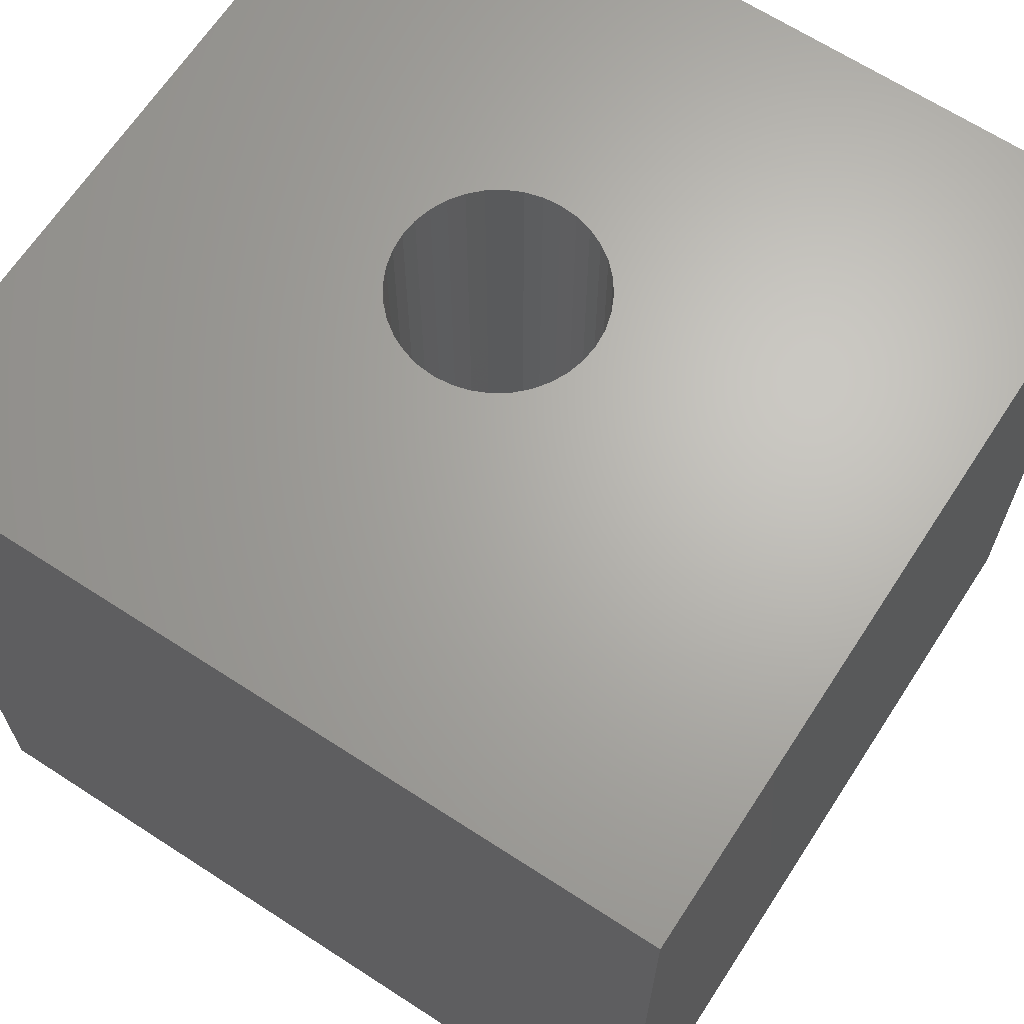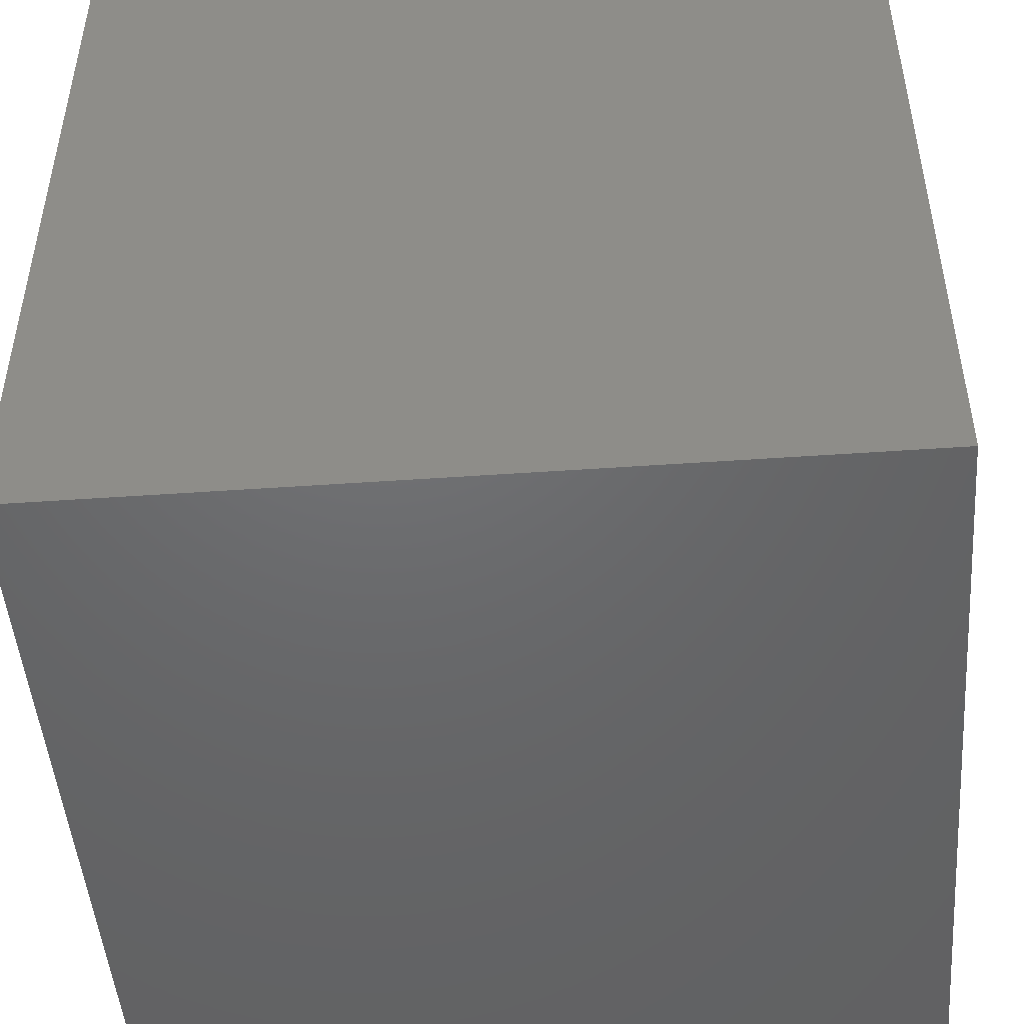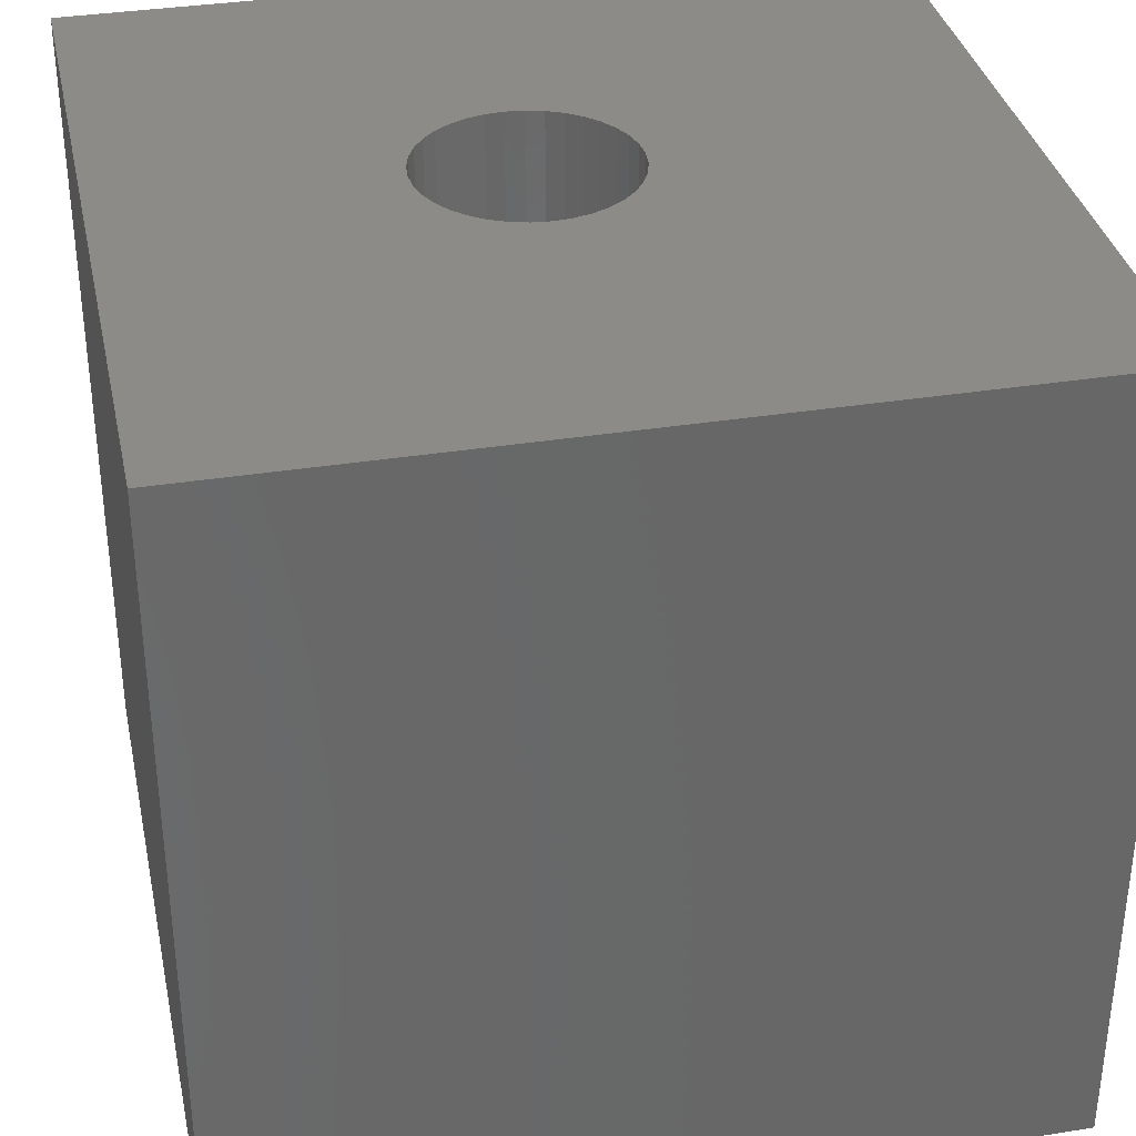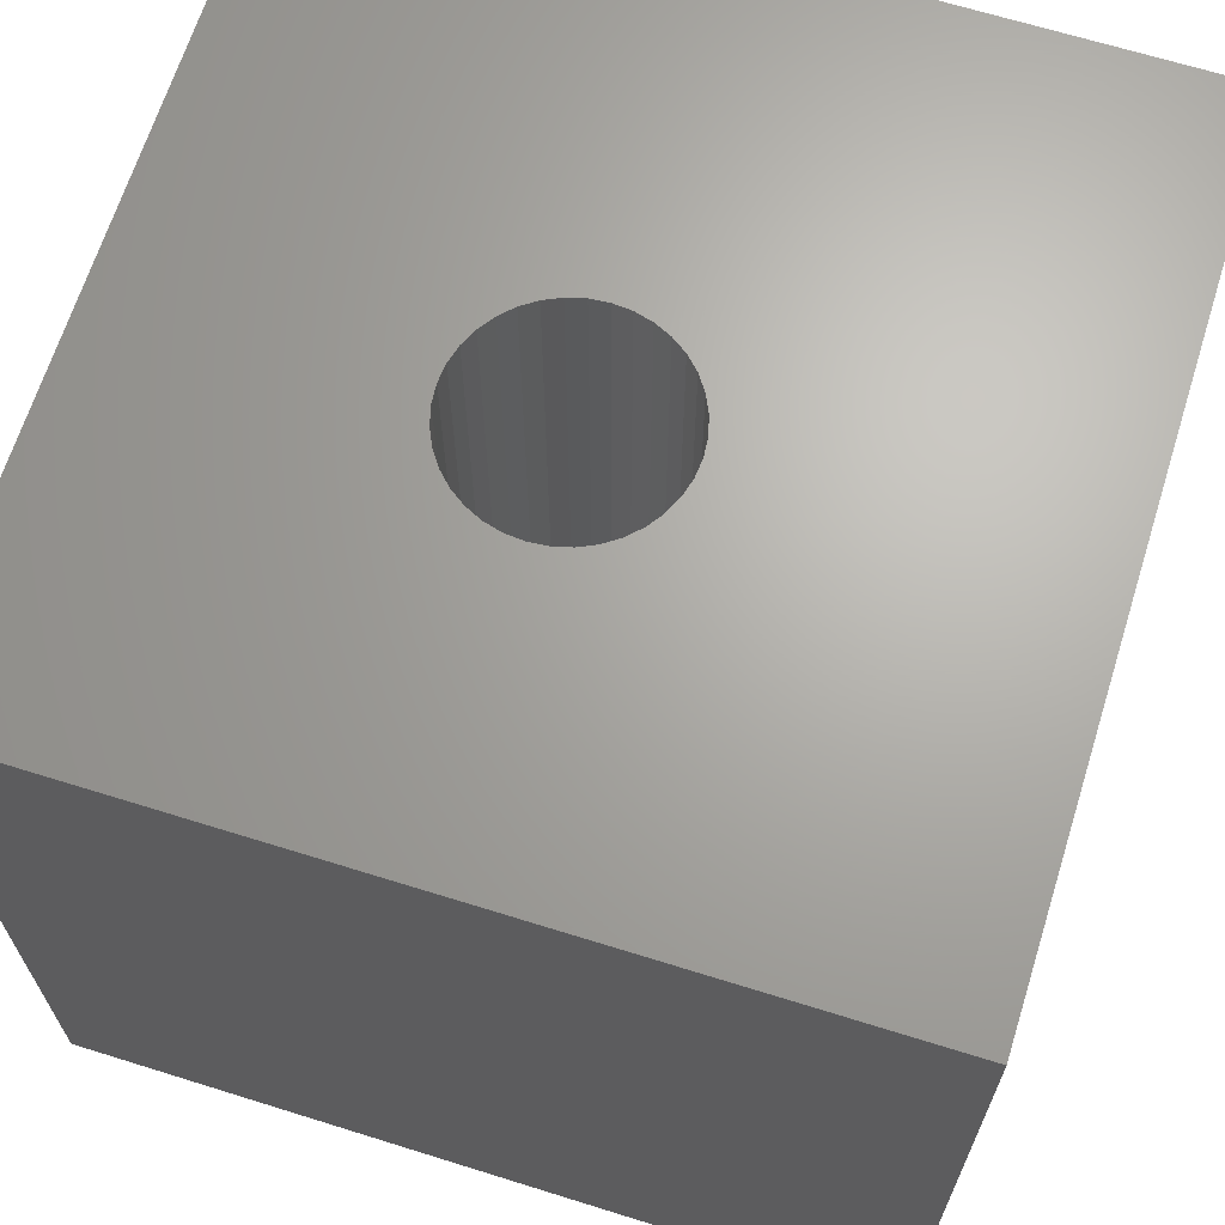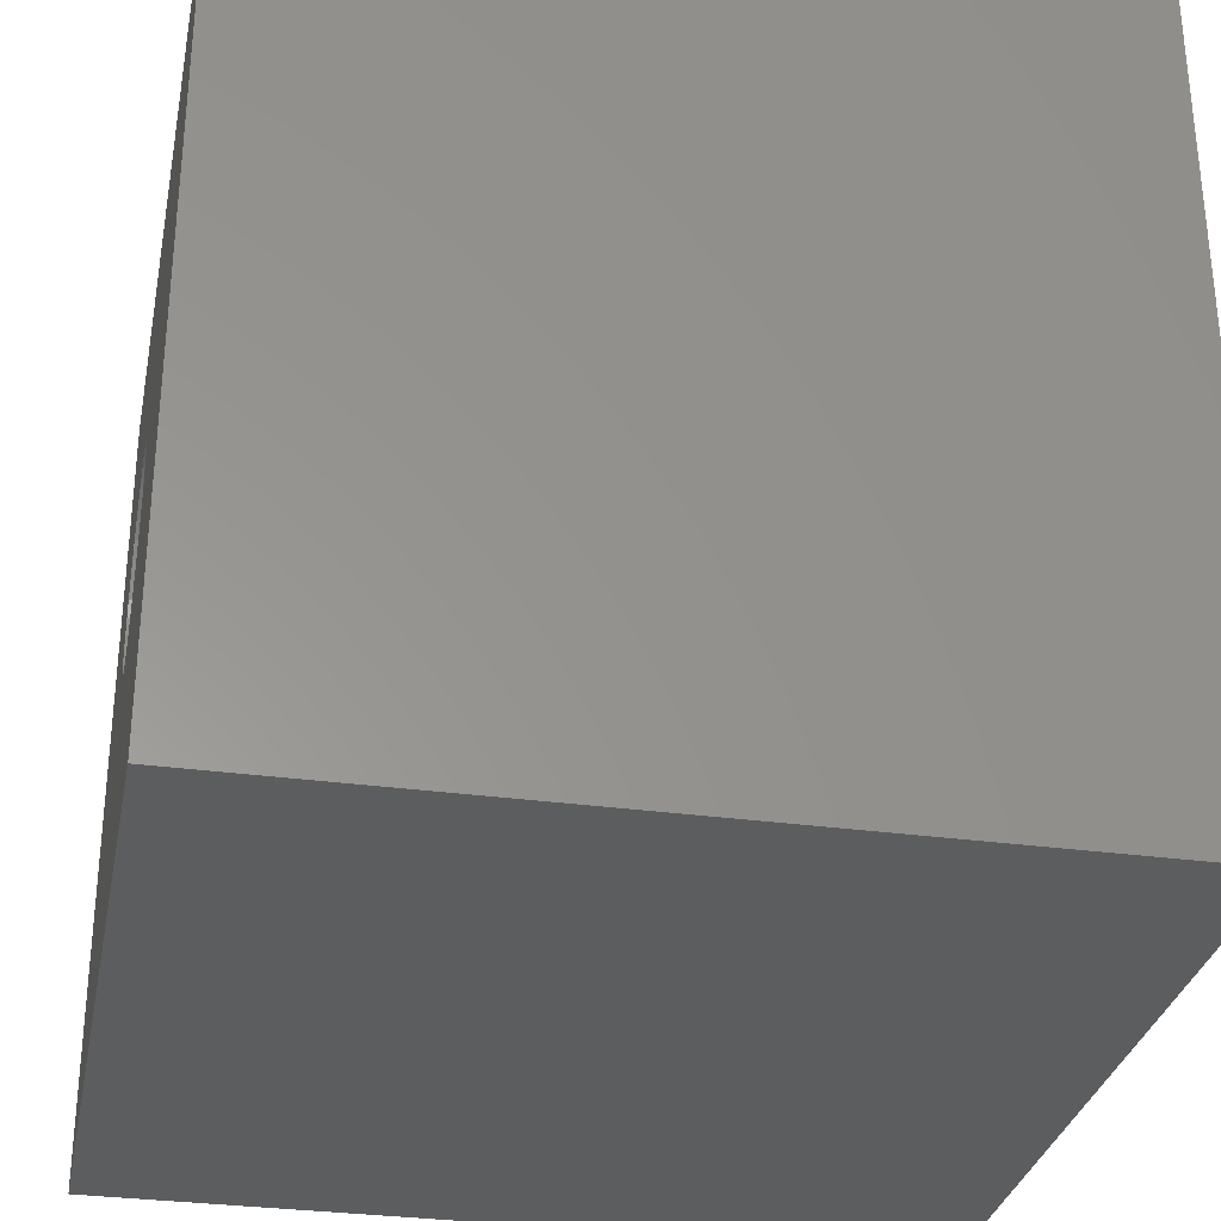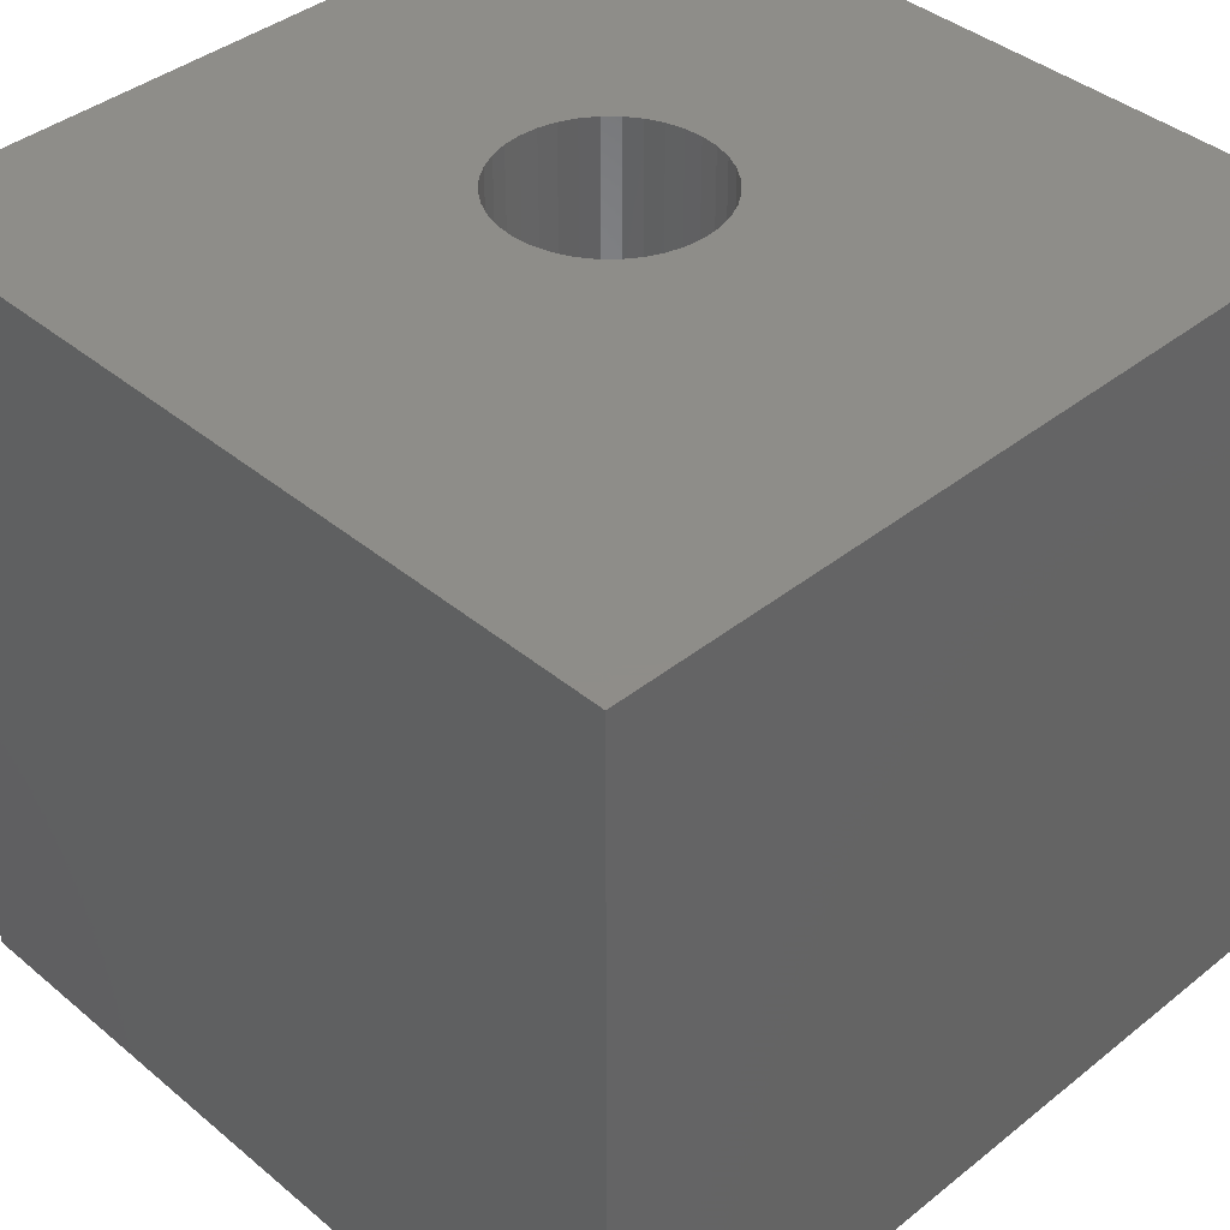
<metadata>
{"format":"stl","ext":"stl","renderer":"f3d","projection":"perspective","resolution":1024,"background":"white","views":[{"elev":66.1,"azim":33.1,"up":"+Z"},{"elev":-48.0,"azim":94.5,"up":"+Y"},{"elev":35.0,"azim":-12.0,"up":"+Z"},{"elev":66.6,"azim":-72.6,"up":"+Z"},{"elev":-31.1,"azim":78.9,"up":"+Y"},{"elev":40.2,"azim":45.6,"up":"+Z"}]}
</metadata>
<code>
# stl→obj: 80 verts, 156 faces
v 0 10 10
v 0 10 0
v 0 0 10
v 0 0 0
v 5.821 4.859 10
v 5.728 4.659 10
v 10 0 10
v 4.196 4.102 10
v 3.996 4.195 10
v 5.601 4.478 10
v 5.445 4.322 10
v 5.264 4.195 10
v 4.41 4.044 10
v 5.821 5.727 10
v 5.878 5.513 10
v 10 10 10
v 5.898 5.293 10
v 5.878 5.073 10
v 5.063 4.102 10
v 4.85 4.044 10
v 4.63 4.025 10
v 3.815 4.322 10
v 3.659 4.478 10
v 3.532 4.659 10
v 4.85 6.541 10
v 4.63 6.561 10
v 4.41 6.541 10
v 5.063 6.484 10
v 5.264 6.391 10
v 5.445 6.264 10
v 3.659 6.108 10
v 3.815 6.264 10
v 5.601 6.108 10
v 5.728 5.927 10
v 3.439 4.859 10
v 3.381 5.073 10
v 3.362 5.293 10
v 3.381 5.513 10
v 3.996 6.391 10
v 4.196 6.484 10
v 3.439 5.727 10
v 3.532 5.927 10
v 10 10 0
v 10 0 0
v 5.878 5.073 3.512
v 5.898 5.293 3.512
v 5.878 5.513 3.512
v 5.821 5.727 3.512
v 5.728 5.927 3.512
v 5.601 6.108 3.512
v 5.445 6.264 3.512
v 5.264 6.391 3.512
v 5.063 6.484 3.512
v 4.85 6.541 3.512
v 4.63 6.561 3.512
v 4.41 6.541 3.512
v 4.196 6.484 3.512
v 3.996 6.391 3.512
v 3.815 6.264 3.512
v 3.659 6.108 3.512
v 3.532 5.927 3.512
v 3.439 5.727 3.512
v 3.381 5.513 3.512
v 3.362 5.293 3.512
v 3.381 5.073 3.512
v 3.439 4.859 3.512
v 3.532 4.659 3.512
v 3.659 4.478 3.512
v 3.815 4.322 3.512
v 3.996 4.195 3.512
v 4.196 4.102 3.512
v 4.41 4.044 3.512
v 4.63 4.025 3.512
v 4.85 4.044 3.512
v 5.063 4.102 3.512
v 5.264 4.195 3.512
v 5.445 4.322 3.512
v 5.601 4.478 3.512
v 5.728 4.659 3.512
v 5.821 4.859 3.512
f 1 2 3
f 3 2 4
f 5 6 7
f 8 9 3
f 6 10 7
f 7 10 11
f 7 11 12
f 8 3 13
f 14 15 16
f 16 15 17
f 16 17 7
f 7 17 18
f 7 18 5
f 12 19 7
f 7 19 20
f 7 20 3
f 3 20 21
f 3 21 13
f 9 22 3
f 3 22 23
f 3 23 24
f 25 16 26
f 26 16 1
f 26 1 27
f 25 28 16
f 16 28 29
f 16 29 30
f 1 31 32
f 30 33 16
f 16 33 34
f 16 34 14
f 24 35 3
f 3 35 36
f 3 36 1
f 1 36 37
f 1 37 38
f 32 39 1
f 1 39 40
f 1 40 27
f 38 41 1
f 1 41 42
f 1 42 31
f 43 16 44
f 44 16 7
f 2 43 4
f 4 43 44
f 16 43 1
f 1 43 2
f 44 7 4
f 4 7 3
f 45 17 46
f 46 17 15
f 46 15 47
f 47 15 14
f 47 14 48
f 48 14 34
f 48 34 49
f 49 34 33
f 49 33 50
f 50 33 30
f 50 30 51
f 51 30 29
f 51 29 52
f 52 29 28
f 52 28 53
f 53 28 25
f 53 25 54
f 54 25 26
f 54 26 55
f 55 26 27
f 55 27 56
f 56 27 40
f 56 40 57
f 57 40 39
f 57 39 58
f 58 39 32
f 58 32 59
f 59 32 31
f 59 31 60
f 60 31 42
f 60 42 61
f 61 42 41
f 61 41 62
f 62 41 38
f 62 38 63
f 63 38 37
f 63 37 64
f 64 37 36
f 64 36 65
f 65 36 35
f 65 35 66
f 66 35 24
f 66 24 67
f 67 24 23
f 67 23 68
f 68 23 22
f 68 22 69
f 69 22 9
f 69 9 70
f 70 9 8
f 70 8 71
f 71 8 13
f 71 13 72
f 72 13 21
f 72 21 73
f 73 21 20
f 73 20 74
f 74 20 19
f 74 19 75
f 75 19 12
f 75 12 76
f 76 12 11
f 76 11 77
f 77 11 10
f 77 10 78
f 78 10 6
f 78 6 79
f 79 6 5
f 79 5 80
f 80 5 18
f 80 18 45
f 45 18 17
f 57 72 73
f 76 77 57
f 57 77 78
f 58 67 57
f 57 67 68
f 57 68 69
f 73 74 57
f 57 74 75
f 57 75 76
f 57 45 46
f 69 70 57
f 57 70 71
f 57 71 72
f 78 79 57
f 57 79 80
f 57 80 45
f 60 61 59
f 59 61 62
f 59 62 58
f 58 62 63
f 58 63 64
f 49 50 53
f 53 50 51
f 53 51 52
f 49 53 48
f 48 53 54
f 48 54 55
f 46 47 57
f 57 47 48
f 57 48 56
f 56 48 55
f 64 65 58
f 58 65 66
f 58 66 67

</code>
